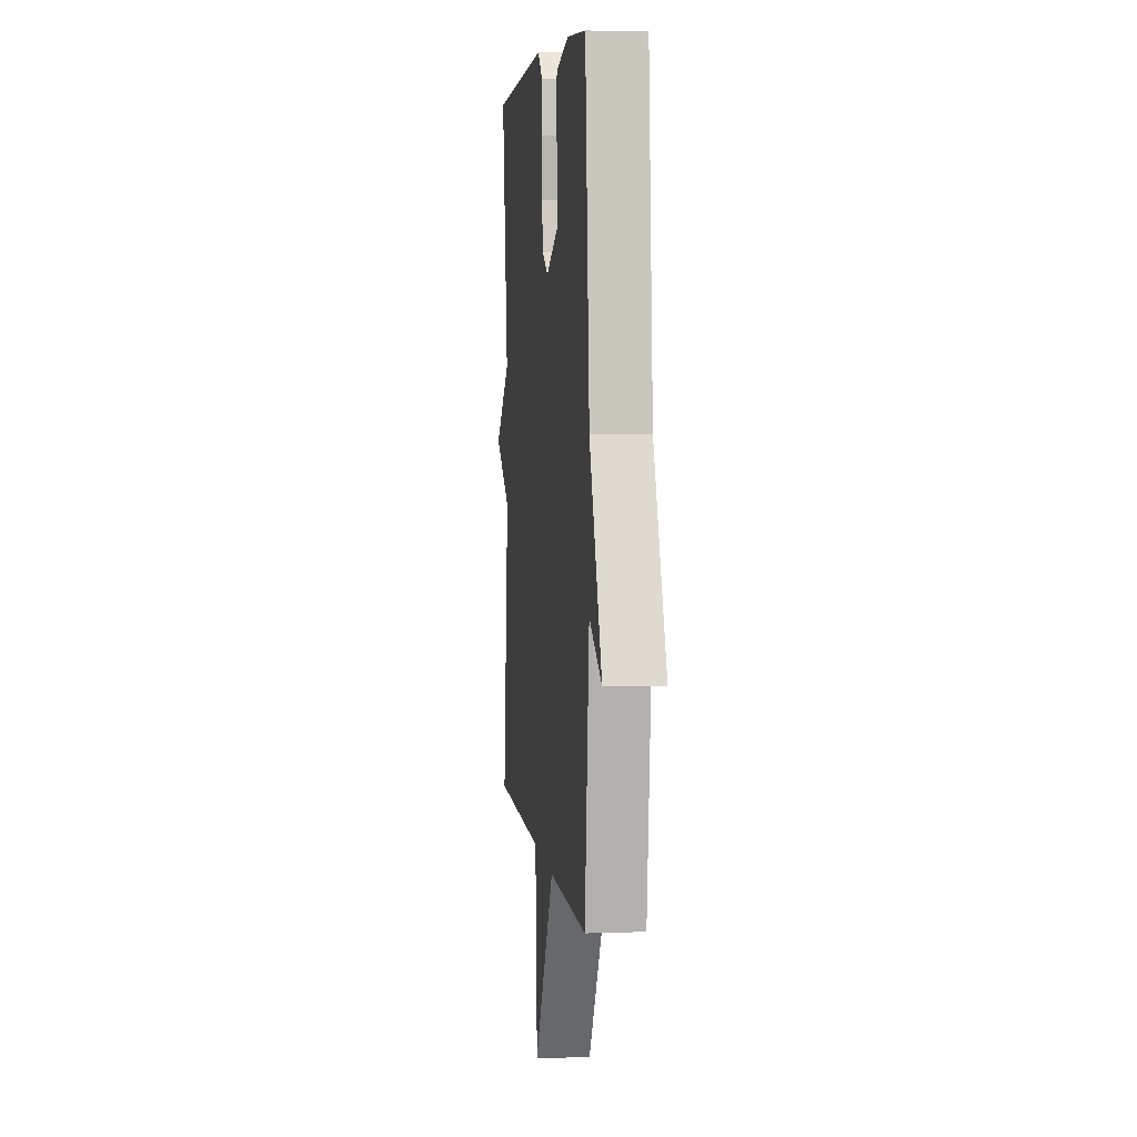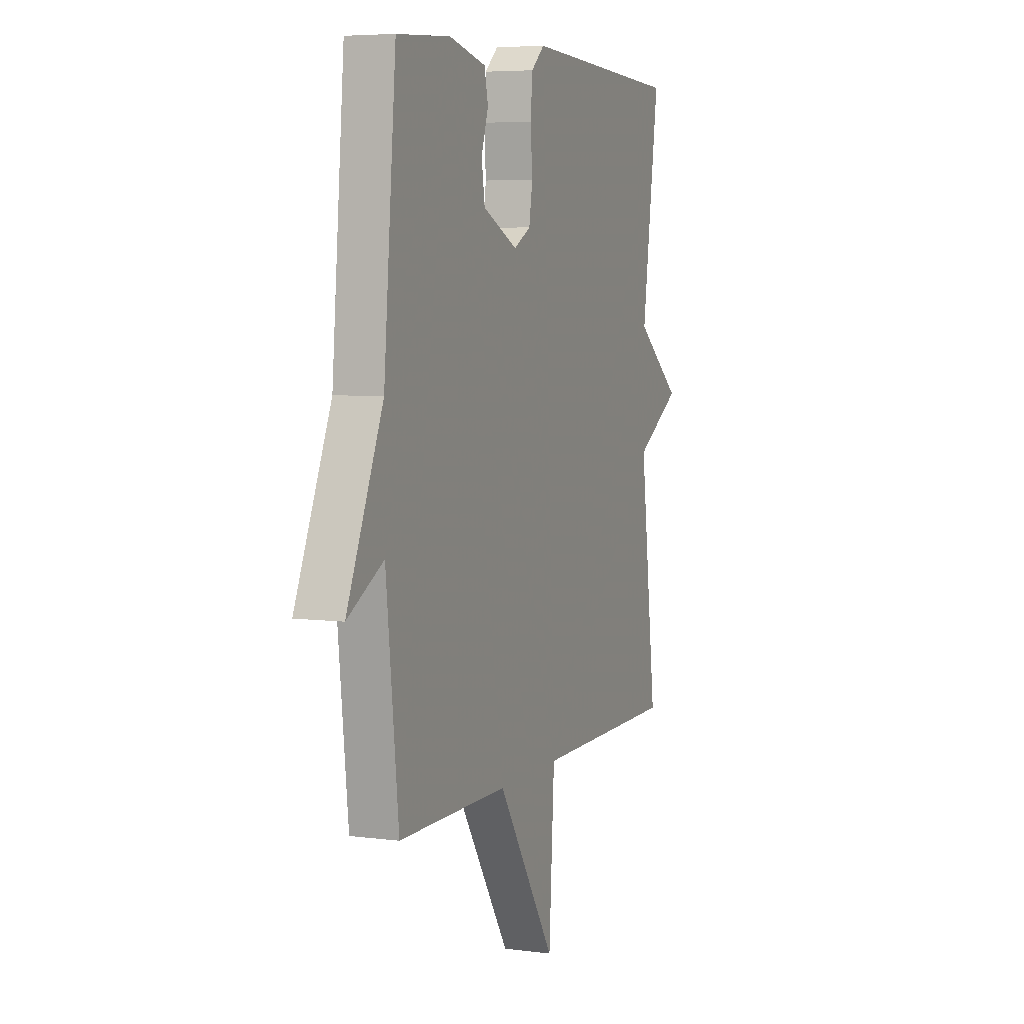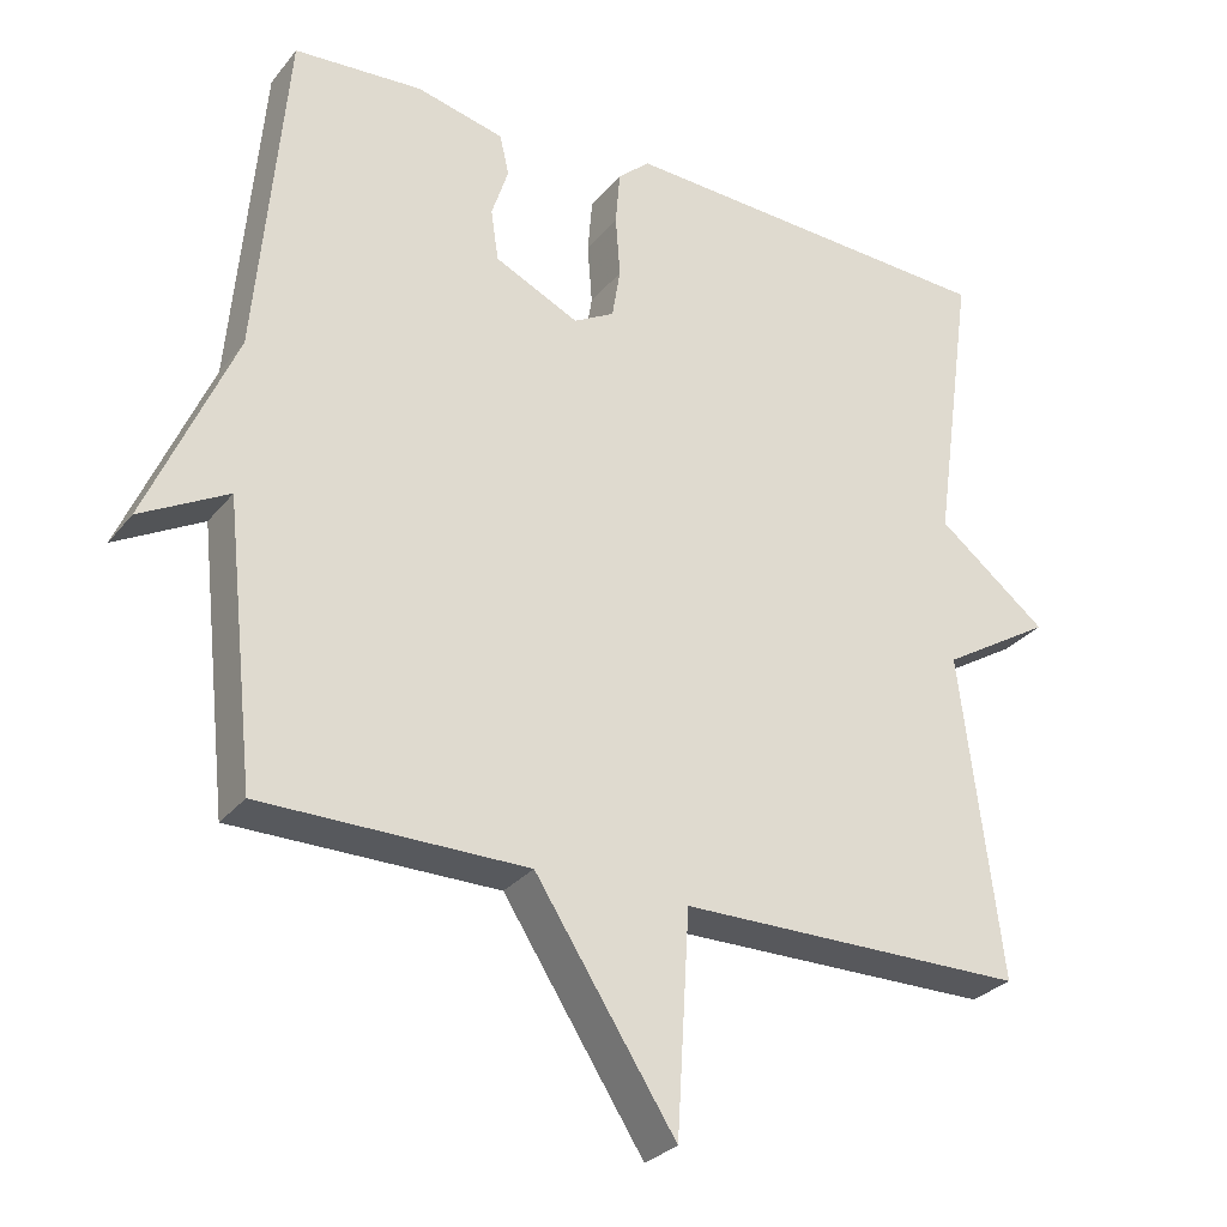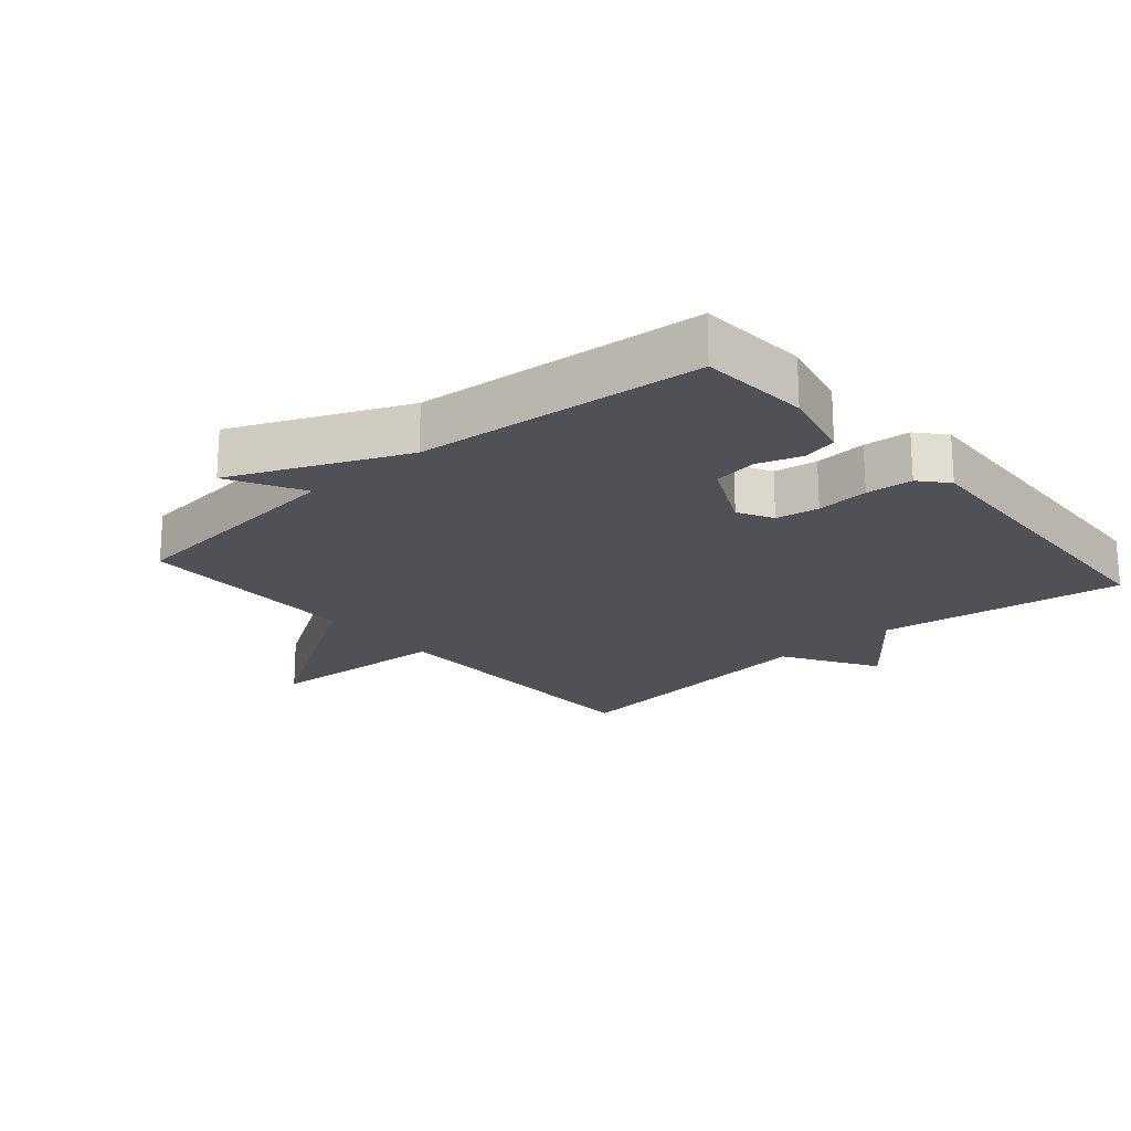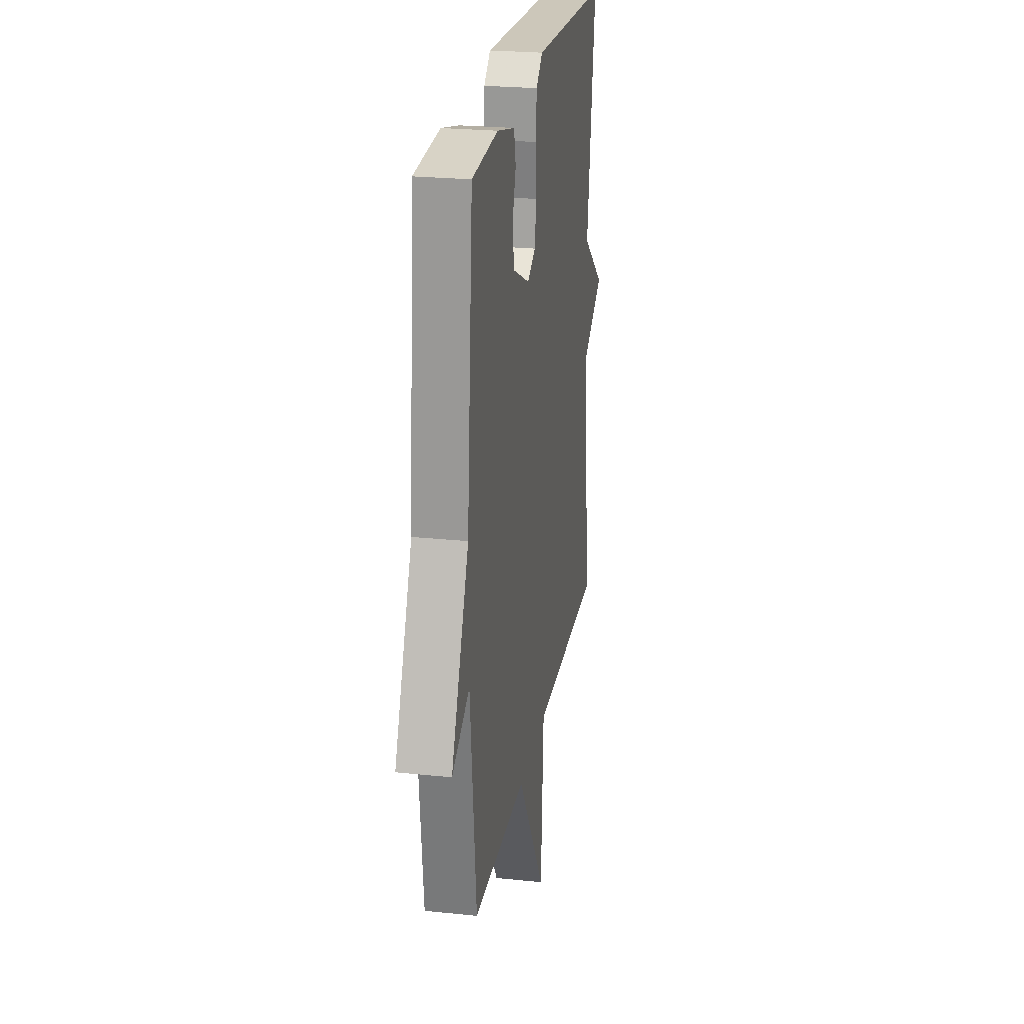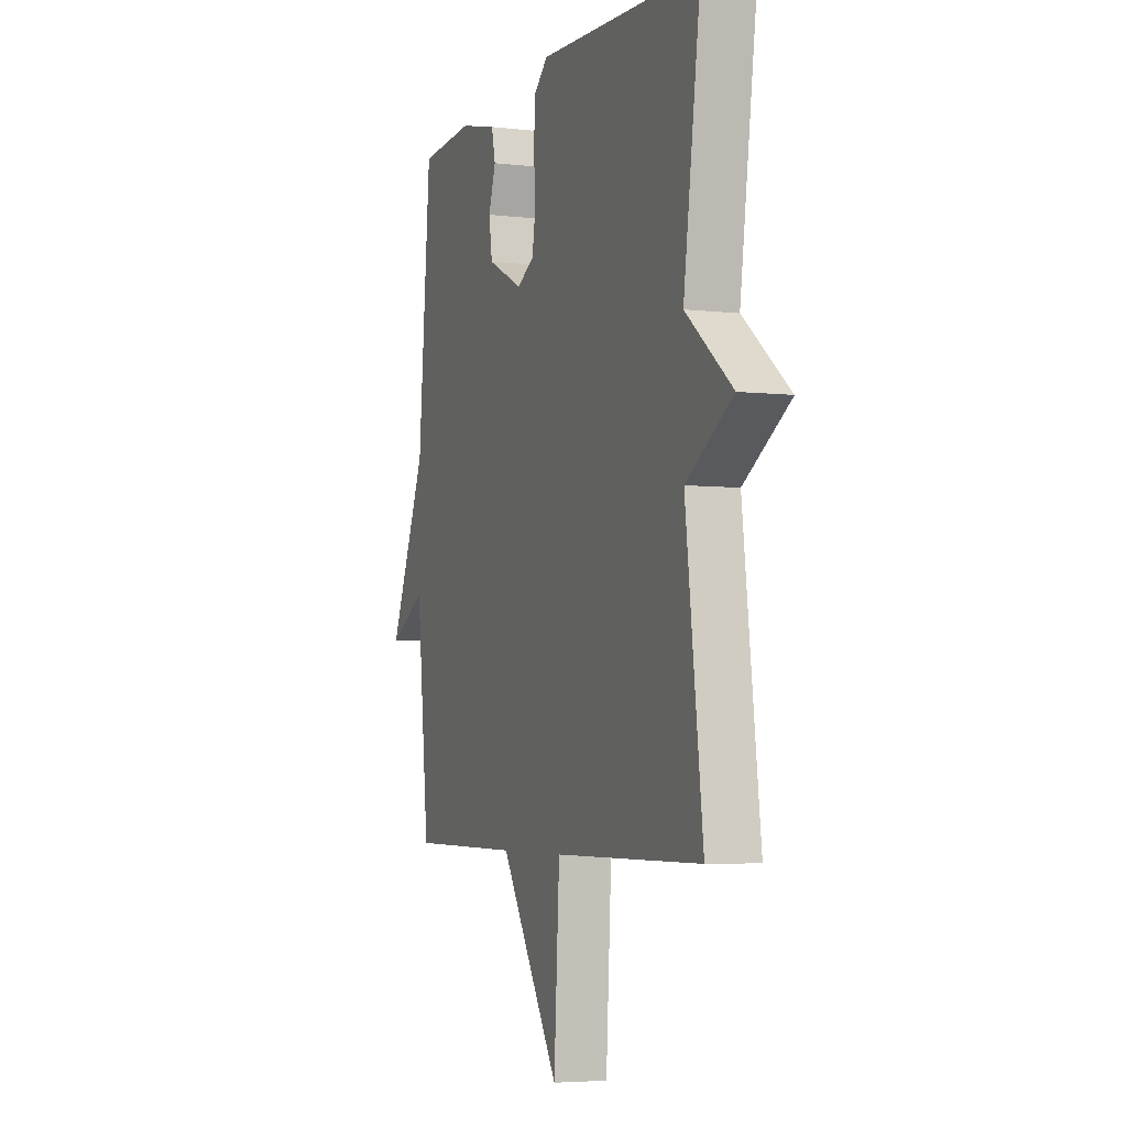
<metadata>
{"format":"obj","ext":"obj","renderer":"f3d","projection":"perspective","resolution":1024,"background":"white","views":[{"elev":5.0,"azim":-96.5,"up":"+Z"},{"elev":5.8,"azim":-68.2,"up":"+Z"},{"elev":-28.9,"azim":-30.8,"up":"+Z"},{"elev":-20.5,"azim":-49.1,"up":"+Y"},{"elev":24.4,"azim":-80.1,"up":"+Z"},{"elev":-4.5,"azim":69.4,"up":"+Z"}]}
</metadata>
<code>
v -0.5 0.07 0.5
v -0.332 0.07 0.511
v -0.217 0.07 0.483
v -0.205 0.07 0.43
v -0.227 0.07 0.363
v -0.217 0.07 0.296
v -0.107 0.07 0.243
v -0.054 0.07 0.272
v -0.043 0.07 0.338
v -0.049 0.07 0.418
v -0.043 0.07 0.489
v -0.001 0.07 0.526
v 0.5 0.07 0.5
v 0.447 0.07 0.122
v 0.59 0.07 0.009
v 0.447 0.07 -0.078
v 0.5 0.07 -0.5
v 0.046 0.07 -0.502
v 0.029 0.07 -0.786
v -0.154 0.07 -0.502
v -0.5 0.07 -0.5
v -0.539 0.07 -0.139
v -0.653 0.07 -0.201
v -0.539 0.07 0.061
v -0.5 0 0.5
v -0.332 0 0.511
v -0.217 0 0.483
v -0.205 0 0.43
v -0.227 0 0.363
v -0.217 0 0.296
v -0.107 0 0.243
v -0.054 0 0.272
v -0.043 0 0.338
v -0.049 0 0.418
v -0.043 0 0.489
v -0.001 0 0.526
v 0.5 0 0.5
v 0.447 0 0.122
v 0.59 0 0.009
v 0.447 0 -0.078
v 0.5 0 -0.5
v 0.046 0 -0.502
v 0.029 0 -0.786
v -0.154 0 -0.502
v -0.5 0 -0.5
v -0.539 0 -0.139
v -0.653 0 -0.201
v -0.539 0 0.061
f 22 23 24
f 24 1 2
f 22 24 2
f 21 22 2
f 20 21 2
f 18 19 20 2
f 16 17 18
f 14 15 16
f 14 16 18
f 13 14 18
f 12 13 18
f 11 12 18
f 10 11 18
f 9 10 18
f 8 9 18
f 7 8 18
f 6 7 18
f 2 3 4 5
f 2 5 6
f 2 6 18
f 48 47 46
f 26 25 48
f 26 48 46
f 26 46 45
f 26 45 44
f 26 44 43 42
f 42 41 40
f 40 39 38
f 42 40 38
f 42 38 37
f 42 37 36
f 42 36 35
f 42 35 34
f 42 34 33
f 42 33 32
f 42 32 31
f 42 31 30
f 29 28 27 26
f 30 29 26
f 42 30 26
f 1 25 26 2
f 2 26 27 3
f 3 27 28 4
f 4 28 29 5
f 5 29 30 6
f 6 30 31 7
f 7 31 32 8
f 8 32 33 9
f 9 33 34 10
f 10 34 35 11
f 11 35 36 12
f 12 36 37 13
f 13 37 38 14
f 14 38 39 15
f 15 39 40 16
f 16 40 41 17
f 17 41 42 18
f 18 42 43 19
f 19 43 44 20
f 20 44 45 21
f 21 45 46 22
f 22 46 47 23
f 23 47 48 24
f 24 48 25 1

</code>
